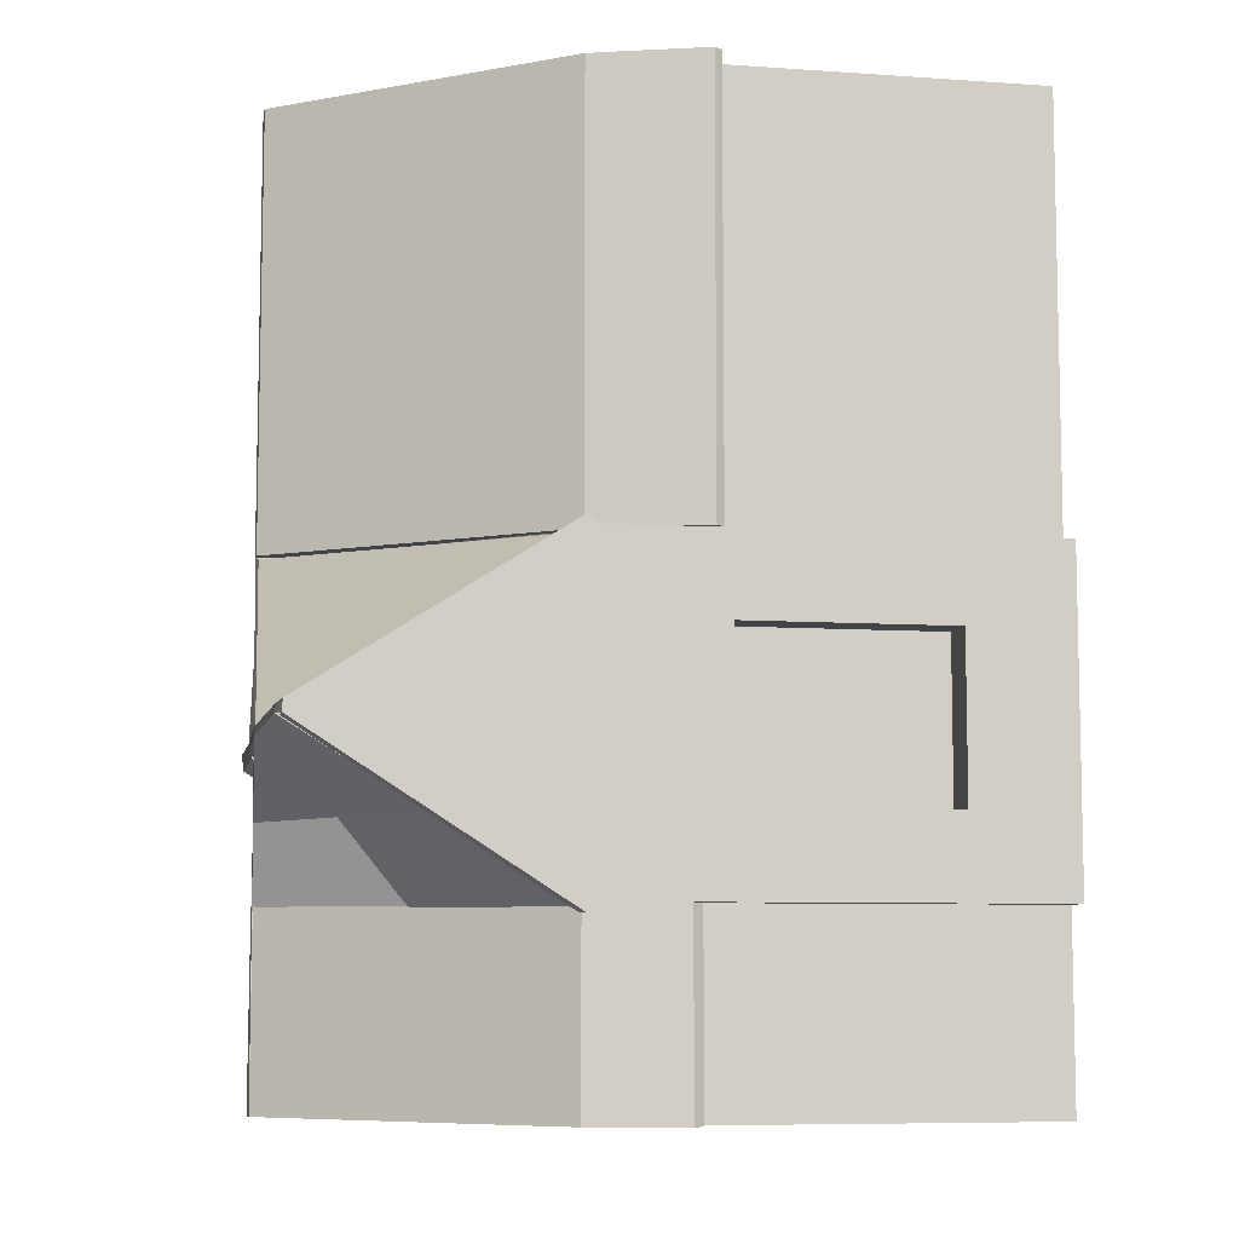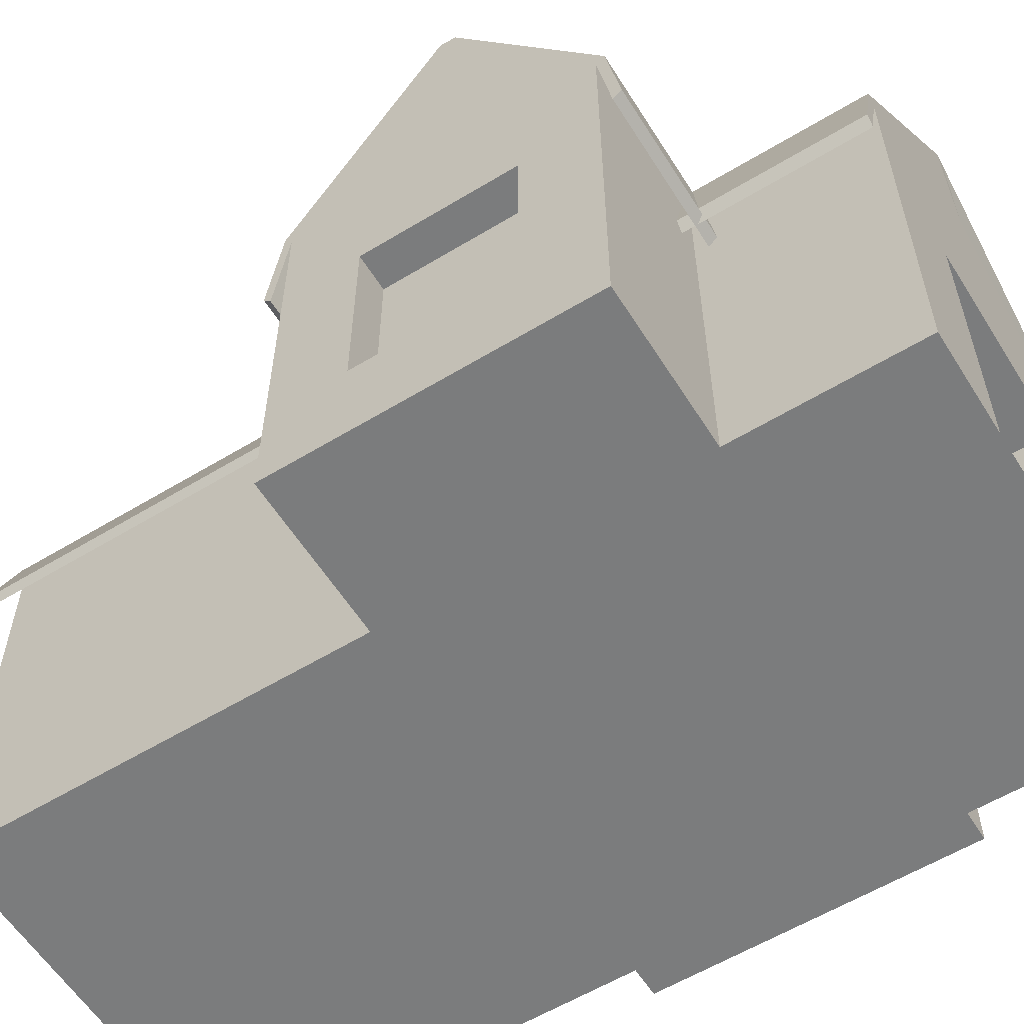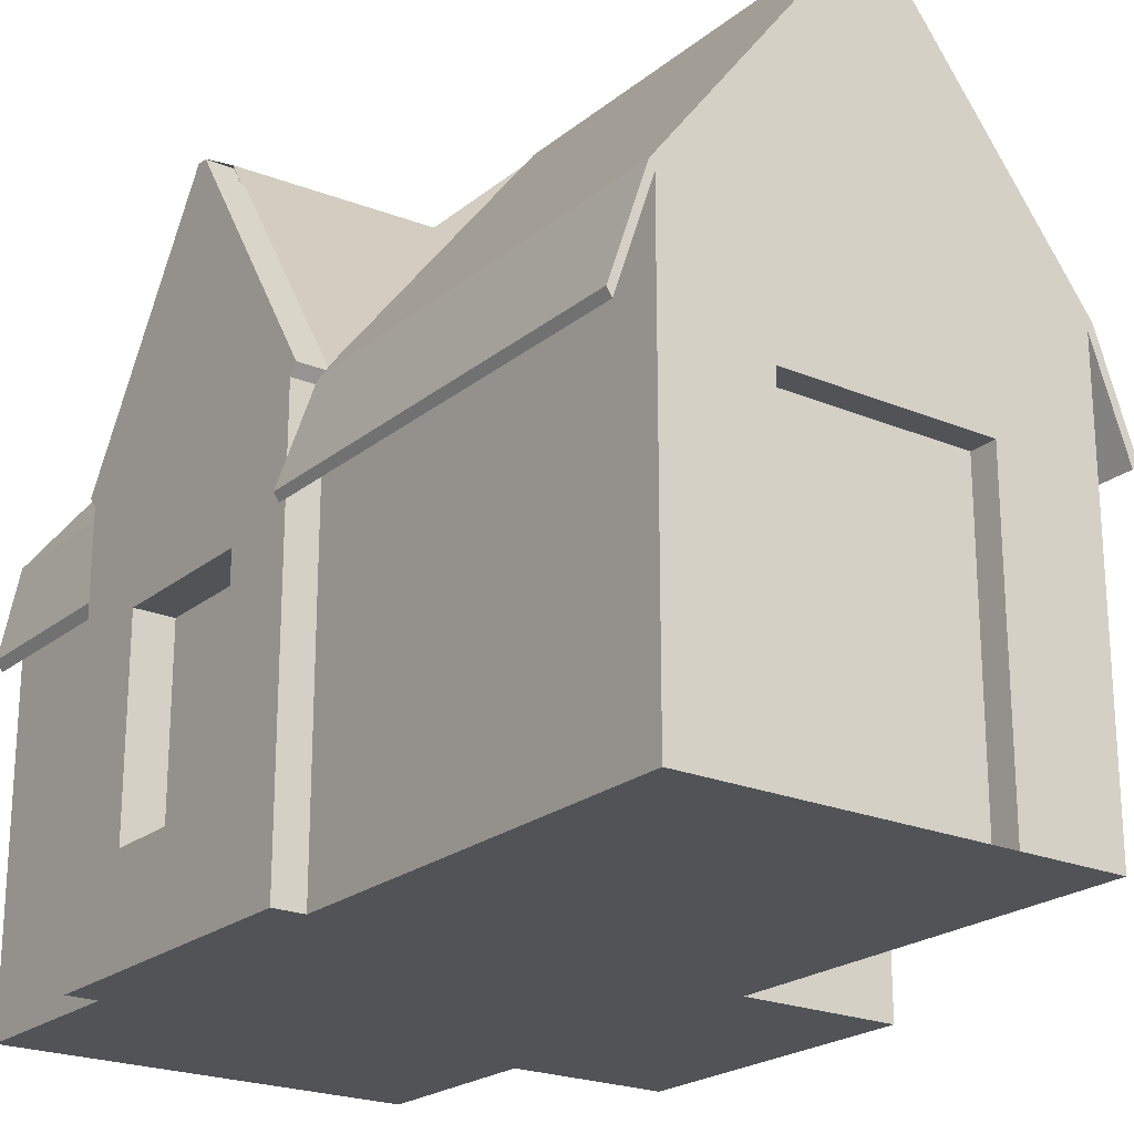
<metadata>
{"format":"obj","ext":"obj","renderer":"f3d","projection":"perspective","resolution":1024,"background":"white","views":[{"elev":-7.7,"azim":-100.9,"up":"+Z"},{"elev":-58.7,"azim":122.0,"up":"+Y"},{"elev":-22.1,"azim":-36.2,"up":"+Y"}]}
</metadata>
<code>
o Cube_Cube.001
v -1 1.146 2.46
v -1 3.146 2.46
v -1 1.146 -2.049
v -1 3.146 -2.049
v 1 1.146 2.46
v 1 3.146 2.46
v 1 1.146 -2.049
v 1 3.146 -2.049
v -1 1.146 0.4046
v -1 3.146 0.4046
v 1 1.146 0.4046
v 1 3.146 0.4046
v -1 3.146 -1.144
v 1 1.146 -1.144
v -1 1.146 -1.144
v 1 3.146 -1.144
v -1 3.216 -1.144
v -1 3.216 -2.049
v 1 3.216 -2.049
v 1 3.216 0.4046
v 1 3.216 2.46
v -1 3.216 2.46
v -1 3.216 0.4046
v 1 3.216 -1.144
v -1 1.146 -0.3699
v -1.151 1.146 -0.3699
v 1 1.146 -0.3699
v 1 3.844 -0.3699
v -1 3.844 -0.3699
v 0 1.146 -2.049
v 0 3.146 -2.049
v 0 1.146 2.46
v 0 3.146 2.46
v 0 1.146 0.4046
v 0 1.146 -1.144
v 0 3.871 -2.049
v 0 3.871 2.46
v 0 3.871 0.4046
v 0 3.871 -1.144
v 0 3.871 -0.3699
v 0 1.146 -0.3699
v 1.784 3.146 -0.3699
v 1.784 3.146 0.4046
v 1.784 3.216 -1.144
v 1.784 3.146 -1.144
v 1.784 1.146 0.4046
v 1.784 1.146 -0.3699
v 1.784 1.146 -1.144
v 1.784 3.844 -0.3699
v 1.784 3.216 0.4046
v -1.151 1.146 0.4046
v -1.151 3.146 0.4046
v -1.151 3.146 -0.3699
v -1.151 3.146 -1.144
v -1.151 1.146 -1.144
v -1.151 3.844 -0.3699
v -1.151 3.216 -1.144
v -1.151 3.216 0.4046
v 1.028 3.258 0.4046
v 1.028 3.258 2.46
v 0.02757 4.557 0.4046
v 0.02757 4.557 2.46
v -0.02522 4.553 2.46
v -1.025 3.254 2.46
v -1.025 3.254 0.4046
v -0.02522 4.553 0.4046
v 1.184 2.709 0.4046
v 1.184 2.709 2.46
v 1.212 2.751 0.4046
v 1.212 2.751 2.46
v -1.179 2.69 2.46
v -1.179 2.69 0.4046
v -1.204 2.729 2.46
v -1.204 2.729 0.4046
v -1.032 3.264 -1.144
v -1.032 3.264 -2.049
v -0.02163 4.541 -2.046
v -0.02163 4.541 -1.141
v 0.03719 4.549 -2.049
v 1.037 3.273 -2.049
v 1.037 3.273 -1.144
v 0.04841 4.545 -1.141
v 1 4.505 -0.4143
v 1.784 4.505 -0.4143
v 1 3.256 -1.189
v 1.784 3.256 -1.189
v 1 4.512 -0.3316
v 1.784 4.512 -0.3316
v 1 3.263 0.443
v 1.784 3.263 0.443
v -1 4.501 -0.3996
v -1 3.269 -1.187
v -1.151 4.501 -0.3996
v -1.151 3.269 -1.187
v -1 3.266 0.4449
v -1.151 3.266 0.4449
v -1 4.498 -0.3428
v -1.151 4.498 -0.3428
v 1 2.711 0.4728
v 1.784 2.711 0.4728
v 1 2.758 0.5111
v 1.784 2.758 0.5111
v 1.784 2.768 -1.21
v 1 2.768 -1.21
v 1.784 2.808 -1.255
v 1 2.808 -1.255
v 1.108 2.779 -2.049
v 1.108 2.779 -1.144
v 1.145 2.836 -2.049
v 1.145 2.836 -1.144
v -1.09 2.767 -1.144
v -1.09 2.767 -2.049
v -1.122 2.816 -1.144
v -1.122 2.816 -2.049
v -1.019 4.521 -0.3924
v -1.019 3.271 -1.167
v -0.007737 4.544 -1.163
v -0.01896 4.548 -0.3924
v -1.017 3.267 0.39
v -1.017 4.516 -0.3492
v -0.01749 4.543 0.39
v -0.01749 4.543 -0.3492
v 0.05415 4.542 -1.126
v 1.018 3.27 -1.129
v 1.018 4.519 -0.3918
v 0.04293 4.546 -0.3918
v 1.019 4.519 -0.3479
v 1.019 3.275 0.411
v 0.01857 4.552 0.411
v 0.01857 4.547 -0.3479
v -1 2.146 2.46
v -1 2.146 -2.049
v 1 2.146 -2.049
v 1 2.146 2.46
v 1 2.146 0.4046
v -1 2.146 0.4046
v 1 2.146 -1.144
v -1 2.146 -1.144
v 1.604 2.146 -0.3699
v 1.784 2.146 0.4046
v 1.784 2.146 -1.144
v 0.5 1.146 -1.798
v -1.151 2.146 0.4046
v -1.151 2.146 -1.144
v -1 2.646 2.46
v -1 2.646 -2.049
v 1 2.646 -2.049
v 1 2.646 2.46
v 1 2.646 0.4046
v -1 2.646 0.4046
v 1 2.646 -1.144
v -1 2.646 -1.144
v 0 2.646 2.46
v 0 2.646 -2.049
v 1.784 2.646 0.4046
v 1.784 2.646 -1.144
v 1.784 2.646 -0.3699
v -1.151 2.646 0.4046
v -1.151 2.646 -1.144
v -1.151 2.646 -0.3699
v -1 1.646 -2.049
v 1 1.646 -2.049
v 1 1.646 2.46
v 1 1.646 0.4046
v -1 1.646 0.4046
v 1 1.646 -1.144
v -1 1.646 -1.144
v 1.604 2.646 -0.3699
v 1.784 1.646 0.4046
v 1.784 1.646 -1.144
v 1.784 1.646 -0.3699
v -1.151 1.646 0.4046
v -1.151 1.646 -1.144
v -1.151 1.646 -0.3699
v -1 1.646 2.46
v -1 1.146 1.432
v 1 3.146 1.432
v -1 3.146 1.432
v 1 1.146 1.432
v 1 3.216 1.432
v -1 3.216 1.432
v 0 1.146 1.432
v 1.028 3.258 1.432
v 0.02757 4.557 1.432
v -1.025 3.254 1.432
v -0.02522 4.553 1.432
v 1.184 2.709 1.432
v 1.212 2.751 1.432
v -1.179 2.69 1.432
v -1.204 2.729 1.432
v -1 2.146 1.432
v 1 2.146 1.432
v -1 2.646 1.432
v 1 2.646 1.432
v 1 1.646 1.432
v -1 1.646 1.432
v -1 1.146 0.01734
v 1 3.53 0.01734
v 1 1.146 0.01734
v -1 3.53 0.01734
v 0 3.871 0.01734
v 0 1.146 0.01734
v 1.784 3.146 0.01734
v 1.784 3.53 0.01734
v 1.784 1.146 0.01734
v -1.151 1.146 0.01734
v -1.151 3.146 0.01734
v -1.151 3.53 0.01734
v 1 3.888 0.0557
v 1.784 3.888 0.0557
v -1 3.882 0.05101
v -1.151 3.882 0.05101
v -1.017 3.892 0.02041
v 1.019 3.897 0.03157
v 0.01857 4.549 0.03157
v -1.151 2.146 0.01734
v 1.784 2.146 0.01734
v -1.151 2.646 0.01734
v 1.784 2.646 0.01734
v 1.784 1.646 0.01734
v -1.151 1.646 0.01734
v 1 1.146 -0.7572
v -1 3.53 -0.7572
v -1 1.146 -0.7572
v 1 3.53 -0.7572
v 0 1.146 -0.7572
v 0 3.871 -0.7572
v 1.784 1.146 -0.7572
v 1.784 3.146 -0.7572
v 1.784 3.53 -0.7572
v -1.151 3.146 -0.7572
v -1.151 3.53 -0.7572
v -1.151 1.146 -0.7572
v 1 3.88 -0.8016
v 1.784 3.88 -0.8016
v -1 3.885 -0.7934
v -1.151 3.885 -0.7934
v -1.019 3.896 -0.7797
v -0.01335 4.546 -0.7779
v 1.018 3.894 -0.7605
v -1.151 2.146 -0.7572
v 1.784 2.146 -0.7572
v -1.151 2.646 -0.7572
v 1.784 2.646 -0.7572
v 1.784 1.646 -0.7572
v -1.151 1.646 -0.7572
v -1 3.146 0.9184
v 1 1.146 0.9184
v -1 3.216 0.9184
v -1.025 3.254 0.9184
v -1.179 2.69 0.9184
v -1.204 2.729 0.9184
v -1 2.146 0.9184
v -1 2.646 0.9184
v -1 1.646 0.9184
v -1 1.146 0.9184
v 1 3.146 0.9184
v 1 3.216 0.9184
v 0 1.146 0.9184
v 1.028 3.258 0.9184
v 0.02757 4.557 0.9184
v -0.02522 4.553 0.9184
v 1.184 2.709 0.9184
v 1.212 2.751 0.9184
v 1 2.146 0.9184
v 1 2.646 0.9184
v 1 1.646 0.9184
v -1 1.146 1.946
v 1 3.146 1.946
v 1 3.216 1.946
v 0 1.146 1.946
v 1.028 3.258 1.946
v 0.02757 4.557 1.946
v -0.02522 4.553 1.946
v 1.184 2.709 1.946
v 1.212 2.751 1.946
v 1 2.146 1.946
v 1 2.646 1.946
v 1 1.646 1.946
v -1 3.146 1.946
v 1 1.146 1.946
v -1 3.216 1.946
v -1.025 3.254 1.946
v -1.179 2.69 1.946
v -1.204 2.729 1.946
v -1 2.146 1.946
v -1 2.646 1.946
v -1 1.646 1.946
v -1 3.146 -1.597
v 1 1.146 -1.597
v -1 1.146 -1.597
v 1 3.146 -1.597
v -1 3.216 -1.597
v 1 3.216 -1.597
v 0 3.871 -1.597
v 0 1.146 -1.597
v -1.032 3.264 -1.597
v -0.02163 4.541 -1.594
v 1.037 3.273 -1.597
v 1.108 2.779 -1.597
v 1.145 2.836 -1.597
v -1.09 2.767 -1.597
v -1.122 2.816 -1.597
v 1 2.146 -1.597
v -1 2.146 -1.597
v 1 2.646 -1.597
v -1 2.646 -1.597
v -1 1.646 -1.597
v 1 1.646 -1.597
v 0.5 3.146 -2.049
v 0.5 1.146 2.46
v 0.5 3.544 -2.049
v 0.5 3.544 0.4046
v 0.5 1.146 -2.049
v 0.5 3.146 2.46
v 0.5 1.146 0.4046
v 0.5 1.146 -1.144
v 0.5 3.544 2.46
v 0.5 1.146 -0.3699
v 0.5276 3.907 0.4046
v 0.5276 3.907 2.46
v 0.5372 3.911 -2.049
v 0.5186 3.913 0.411
v 0.5 2.146 2.46
v 0.5 2.146 -2.049
v 0.5 2.646 2.46
v 0.5 2.646 -2.049
v 0.5 1.646 -2.049
v 0.5 1.646 2.46
v 0.5276 3.907 1.432
v 0.5 1.146 1.432
v 0.5186 4.223 0.03157
v 0.5 1.146 0.01734
v 0.5 1.146 -0.7572
v 0.5 1.146 0.9184
v 0.5276 3.907 0.9184
v 0.5276 3.907 1.946
v 0.5 1.146 1.946
v 0.5 1.146 -1.597
v -0.5 1.146 -2.049
v -0.5 3.146 2.46
v -0.5 1.146 0.4046
v -0.5 1.146 -1.144
v -0.5 3.544 2.46
v -0.5 1.146 -0.3699
v -0.5 3.146 -2.049
v -0.5 1.146 2.46
v -0.5 3.544 -2.049
v -0.5 3.544 0.4046
v -0.5 3.544 -1.144
v -0.5252 3.904 2.46
v -0.5252 3.904 0.4046
v -0.5266 3.903 -2.048
v -0.5266 3.903 -1.143
v -0.5133 3.908 -1.165
v -0.5175 3.905 0.39
v -0.5 2.146 -2.049
v -0.5 2.146 2.46
v -0.5 2.646 -2.049
v -0.5 2.646 2.46
v -0.5 1.646 2.46
v -0.5 1.646 -2.049
v -0.5252 3.904 1.432
v -0.5 1.146 1.432
v -0.5 1.146 0.01734
v -0.5162 4.221 -0.7788
v -0.5 1.146 -0.7572
v -0.5 1.146 0.9184
v -0.5252 3.904 0.9184
v -0.5252 3.904 1.946
v -0.5 1.146 1.946
v -0.5266 3.903 -1.595
v -0.5 1.146 -1.597
v -0.5 1.146 2.33
v 0 1.146 2.33
v 0 1.646 2.33
v 0 2.646 2.33
v 0 2.146 2.33
v 0.5 2.146 2.33
v 0.5 2.646 2.33
v 0.5 1.646 2.33
v 0.5 1.146 2.33
v -0.5 2.146 2.33
v -0.5 2.646 2.33
v -0.5 1.646 2.33
v 1.604 2.146 -0.7572
v 1.604 2.646 -0.7572
v 1.604 1.646 -0.3699
v 1.604 1.646 -0.7572
v 1.604 2.146 0.01734
v 1.604 2.646 0.01734
v 1.604 1.646 0.01734
v 0 1.146 -1.798
v 0 1.646 -1.798
v 0 2.646 -1.798
v 0 2.146 -1.798
v -0.5 2.146 -1.798
v -0.5 2.646 -1.798
v -0.5 1.646 -1.798
v 0.5 2.146 -1.798
v 0.5 2.646 -1.798
v 0.5 1.646 -1.798
v -0.5 1.146 -1.798
v -0.957 2.646 -0.3699
v -0.957 2.146 -0.3699
v -0.957 2.146 0.01734
v -0.957 2.646 0.01734
v -0.957 1.646 -0.3699
v -0.957 1.646 0.01734
v -0.957 2.146 -0.7572
v -0.957 2.646 -0.7572
v -0.957 1.646 -0.7572
f 307 289 4 146
f 327 310 8 147
f 278 269 6 148
f 360 341 2 145
f 338 281 5 311
f 151 16 45 156
f 257 12 20 258
f 333 199 11 316
f 44 24 104 103
f 254 247 10 150
f 306 292 16 151
f 339 290 14 317
f 292 8 19 294
f 17 57 94 92
f 22 64 73 71
f 40 29 120 122
f 350 39 78 354
f 280 2 22 282
f 289 13 17 293
f 315 6 21 318
f 150 10 52 158
f 346 4 18 348
f 10 23 58 52
f 227 39 117 239
f 197 9 51 206
f 222 14 48 228
f 334 222 27 319
f 199 27 47 205
f 367 226 41 345
f 39 227 40 126 123
f 310 31 36 312
f 341 33 37 344
f 294 19 107 300
f 313 20 128 323
f 313 38 61 320
f 373 296 35 343
f 365 202 34 342
f 371 271 32 347
f 326 315 33 153
f 359 346 31 154
f 229 45 44 230
f 219 203 43 155
f 244 229 42 157
f 203 42 49 204
f 49 28 87 88
f 164 11 46 169
f 20 12 43 50
f 16 24 44 45
f 243 231 54 159
f 207 52 58 208
f 231 53 56 232
f 218 207 53 160
f 224 25 26 233
f 17 13 54 57
f 58 23 95 96
f 167 15 55 173
f 337 273 62 321
f 258 20 67 263
f 318 21 60 321
f 370 283 64 351
f 344 37 63 351
f 349 23 65 352
f 263 67 69 264
f 60 21 68 70
f 272 60 70 276
f 20 59 69 67
f 284 71 73 285
f 282 22 71 284
f 65 23 72 74
f 250 65 74 252
f 37 62 63
f 261 61 66 262
f 61 38 66
f 372 297 75 354
f 76 18 112 114
f 295 36 77 298
f 348 18 76 353
f 80 322 79 82 81 299
f 36 295 39 82 79
f 39 24 81 82
f 312 36 79 322
f 234 83 84 235
f 28 49 84 83
f 225 28 83 234
f 230 44 86 235
f 209 89 90 210
f 198 20 89 209
f 204 49 88 210
f 89 20 99 101
f 236 92 94 237
f 223 17 92 236
f 232 56 93 237
f 56 29 91 93
f 211 97 98 212
f 29 56 98 97
f 200 29 97 211
f 208 58 96 212
f 99 100 102 101
f 50 90 102 100
f 90 89 101 102
f 20 50 100 99
f 103 104 106 105
f 86 44 103 105
f 85 86 105 106
f 24 85 106 104
f 300 107 109 301
f 19 80 109 107
f 81 24 108 110
f 299 81 110 301
f 302 111 113 303
f 293 17 111 302
f 297 76 114 303
f 17 75 113 111
f 239 366 238 115 118
f 350 17 116 355
f 223 29 115 238
f 29 40 118 115
f 122 120 213 119 356 121
f 349 38 121 356
f 38 201 40 122 121
f 200 23 119 213
f 124 123 126 125 240
f 24 39 123 124
f 225 24 124 240
f 40 28 125 126
f 332 215 129 323
f 198 28 127 214
f 28 40 130 127
f 201 38 129 215
f 36 77 79
f 77 79 82 117
f 117 82 123
f 49 84 88
f 83 87 88 84
f 130 126 125 127
f 123 78 118 126
f 126 130 122 118
f 120 115 118 122
f 122 130 61 121
f 98 93 115 120
f 98 56 93
f 152 138 144 159
f 243 241 410 411
f 246 241 144 173
f 149 135 140 155
f 219 217 390 391
f 220 217 140 169
f 314 30 393 142
f 326 153 377 380
f 165 136 143 172
f 309 304 137 166
f 255 253 136 165
f 166 137 141 170
f 361 358 131 175
f 279 277 134 163
f 328 325 133 162
f 308 305 132 161
f 12 149 155 43
f 13 152 159 54
f 241 246 412 410
f 241 243 159 144
f 217 220 392 390
f 217 219 155 140
f 328 314 142 402
f 329 324 379 381
f 136 150 158 143
f 304 306 151 137
f 253 254 150 136
f 137 151 156 141
f 358 360 145 131
f 277 278 148 134
f 325 327 147 133
f 305 307 146 132
f 291 308 161 3
f 314 328 162 7
f 281 279 163 5
f 347 361 175 1
f 14 166 170 48
f 256 255 165 9
f 290 309 166 14
f 9 165 172 51
f 361 347 374 385
f 359 154 395 398
f 205 220 169 46
f 228 245 171 47
f 233 246 173 55
f 206 221 174 26
f 138 167 173 144
f 135 164 169 140
f 268 288 196 176
f 248 267 195 179
f 265 266 194 192
f 286 287 193 191
f 267 265 192 195
f 288 286 191 196
f 273 184 186 274
f 283 185 190 285
f 249 181 189 251
f 251 189 190 252
f 260 183 188 264
f 275 187 188 276
f 369 250 185 363
f 270 180 187 275
f 336 261 184 330
f 368 259 182 364
f 247 178 181 249
f 287 280 178 193
f 269 177 180 270
f 335 248 179 331
f 266 257 177 194
f 51 172 221 206
f 47 171 220 205
f 157 219 391 168
f 143 158 218 216
f 244 157 168 387
f 172 143 216 221
f 40 201 215 130
f 20 198 214 128
f 127 130 215 332 214
f 29 200 213 120
f 56 208 212 98
f 23 200 211 95
f 95 211 212 96
f 50 204 210 90
f 28 198 209 87
f 87 209 210 88
f 158 52 207 218
f 53 207 208 56
f 43 203 204 50
f 157 42 203 219
f 345 41 202 365
f 11 199 205 46
f 25 197 206 26
f 319 27 199 333
f 26 174 246 233
f 48 170 245 228
f 141 156 244 242
f 160 243 411 404
f 170 141 242 245
f 216 218 407 406
f 28 225 240 125
f 17 223 238 116
f 355 116 238 366
f 57 232 237 94
f 29 223 236 91
f 91 236 237 93
f 49 230 235 84
f 24 225 234 85
f 85 234 235 86
f 15 224 233 55
f 54 231 232 57
f 160 53 231 243
f 156 45 229 244
f 42 229 230 49
f 343 35 226 367
f 317 14 222 334
f 27 222 228 47
f 40 227 239 118
f 149 12 257 266
f 316 11 248 335
f 10 247 249 23
f 342 34 259 368
f 320 61 261 336
f 352 65 250 369
f 59 260 264 69
f 72 251 252 74
f 23 249 251 72
f 164 135 265 267
f 135 149 266 265
f 11 164 267 248
f 176 196 255 256
f 191 193 254 253
f 196 191 253 255
f 184 261 262 186
f 185 250 252 190
f 187 263 264 188
f 180 258 263 187
f 193 178 247 254
f 177 257 258 180
f 6 269 270 21
f 145 2 280 287
f 21 270 275 68
f 68 275 276 70
f 64 283 285 73
f 62 273 274 63
f 175 131 286 288
f 131 145 287 286
f 1 175 288 268
f 179 195 279 281
f 192 194 278 277
f 195 192 277 279
f 181 282 284 189
f 189 284 285 190
f 183 272 276 188
f 363 185 283 370
f 330 184 273 337
f 364 182 271 371
f 178 280 282 181
f 331 179 281 338
f 194 177 269 278
f 7 162 309 290
f 15 167 308 291
f 138 152 307 305
f 133 147 306 304
f 167 138 305 308
f 162 133 304 309
f 75 297 303 113
f 18 293 302 112
f 112 302 303 114
f 80 299 301 109
f 108 300 301 110
f 39 295 298 78
f 353 76 297 372
f 340 30 296 373
f 24 294 300 108
f 4 289 293 18
f 16 292 294 24
f 314 7 290 339
f 147 8 292 306
f 152 13 289 307
f 30 314 339 296
f 182 331 338 271
f 183 330 337 272
f 59 320 336 260
f 34 316 335 259
f 35 317 334 226
f 41 319 333 202
f 259 335 331 182
f 260 336 330 183
f 5 163 329 311
f 325 328 402 400
f 340 362 399 403
f 134 148 326 324
f 357 359 398 397
f 163 134 324 329
f 214 332 323 128
f 19 312 322 80
f 37 318 321 62
f 272 337 321 60
f 148 6 315 326
f 20 313 320 59
f 38 313 323 129
f 8 310 312 19
f 226 334 319 41
f 33 315 318 37
f 296 339 317 35
f 202 333 316 34
f 271 338 311 32
f 154 31 310 327
f 3 340 373 291
f 77 353 372 298
f 176 364 371 268
f 186 363 370 274
f 66 352 369 262
f 9 342 368 256
f 15 343 367 224
f 117 355 366 239
f 25 345 365 197
f 256 368 364 176
f 262 369 363 186
f 3 161 362 340
f 358 361 385 383
f 311 329 381 382
f 132 146 359 357
f 347 32 375 374
f 161 132 357 362
f 23 349 356 119
f 39 350 355 117
f 36 348 353 77
f 298 372 354 78
f 38 349 352 66
f 22 344 351 64
f 274 370 351 63
f 146 4 346 359
f 268 371 347 1
f 197 365 342 9
f 291 373 343 15
f 2 341 344 22
f 224 367 345 25
f 31 346 348 36
f 17 350 354 75
f 153 33 341 360
f 381 379 378 376
f 379 380 377 378
f 382 381 376 375
f 375 376 385 374
f 378 377 384 383
f 376 378 383 385
f 360 358 383 384
f 153 360 384 377
f 32 311 382 375
f 324 326 380 379
f 389 386 139 388
f 386 387 168 139
f 139 168 391 390
f 388 139 390 392
f 245 242 386 389
f 220 171 388 392
f 242 244 387 386
f 171 245 389 388
f 399 397 396 394
f 397 398 395 396
f 403 399 394 393
f 393 394 402 142
f 396 395 401 400
f 394 396 400 402
f 154 327 401 395
f 362 357 397 399
f 327 325 400 401
f 30 340 403 393
f 409 406 405 408
f 406 407 404 405
f 405 404 411 410
f 408 405 410 412
f 218 160 404 407
f 246 174 408 412
f 174 221 409 408
f 221 216 406 409

</code>
